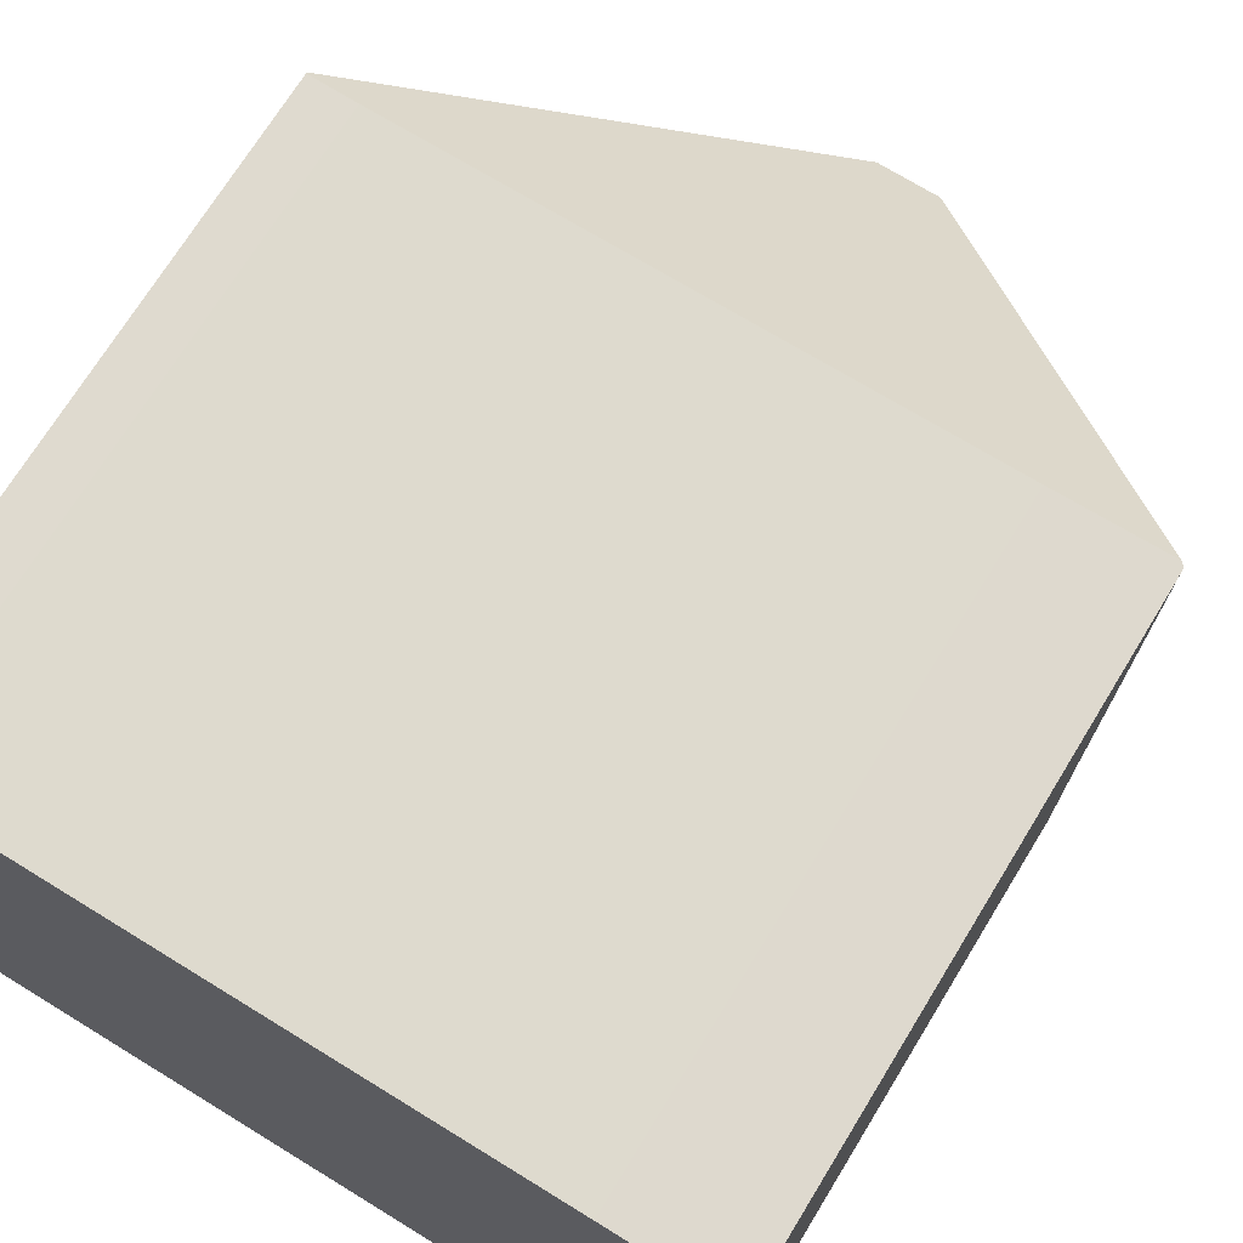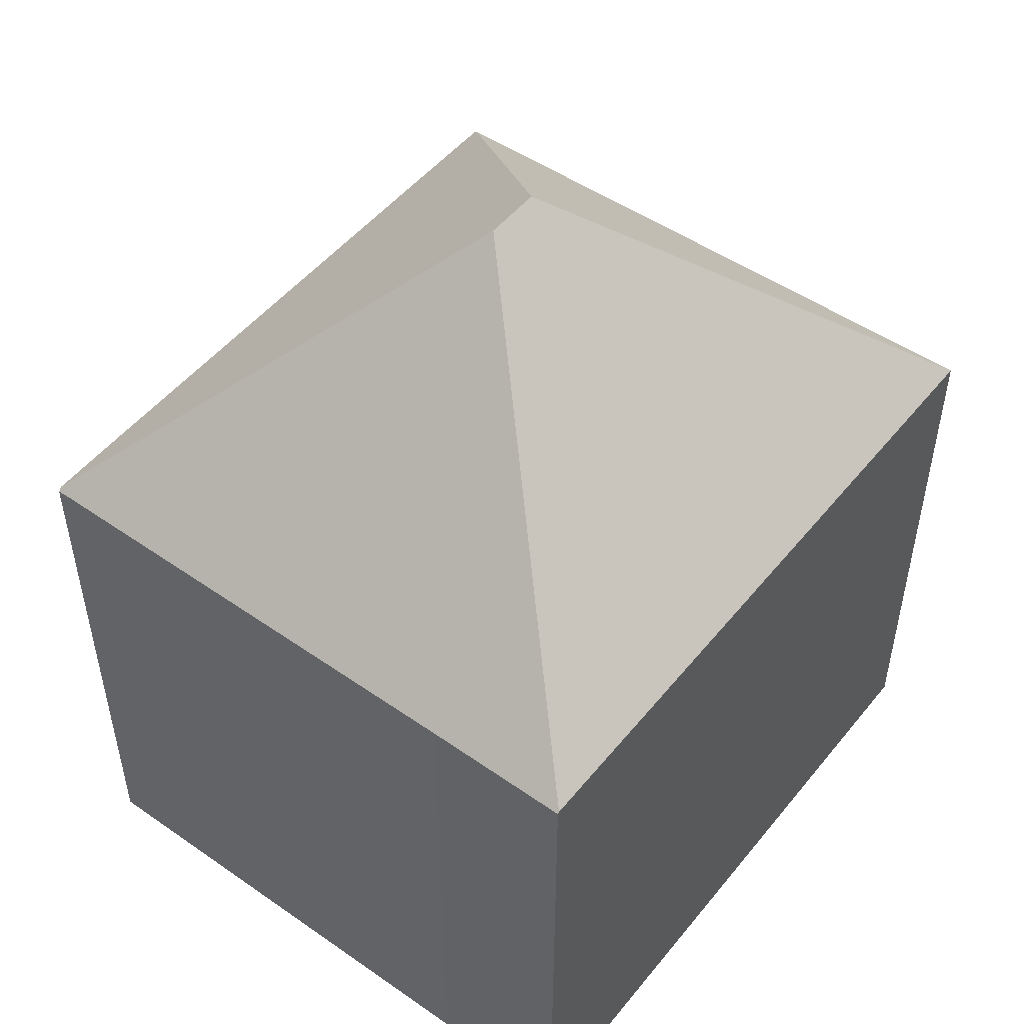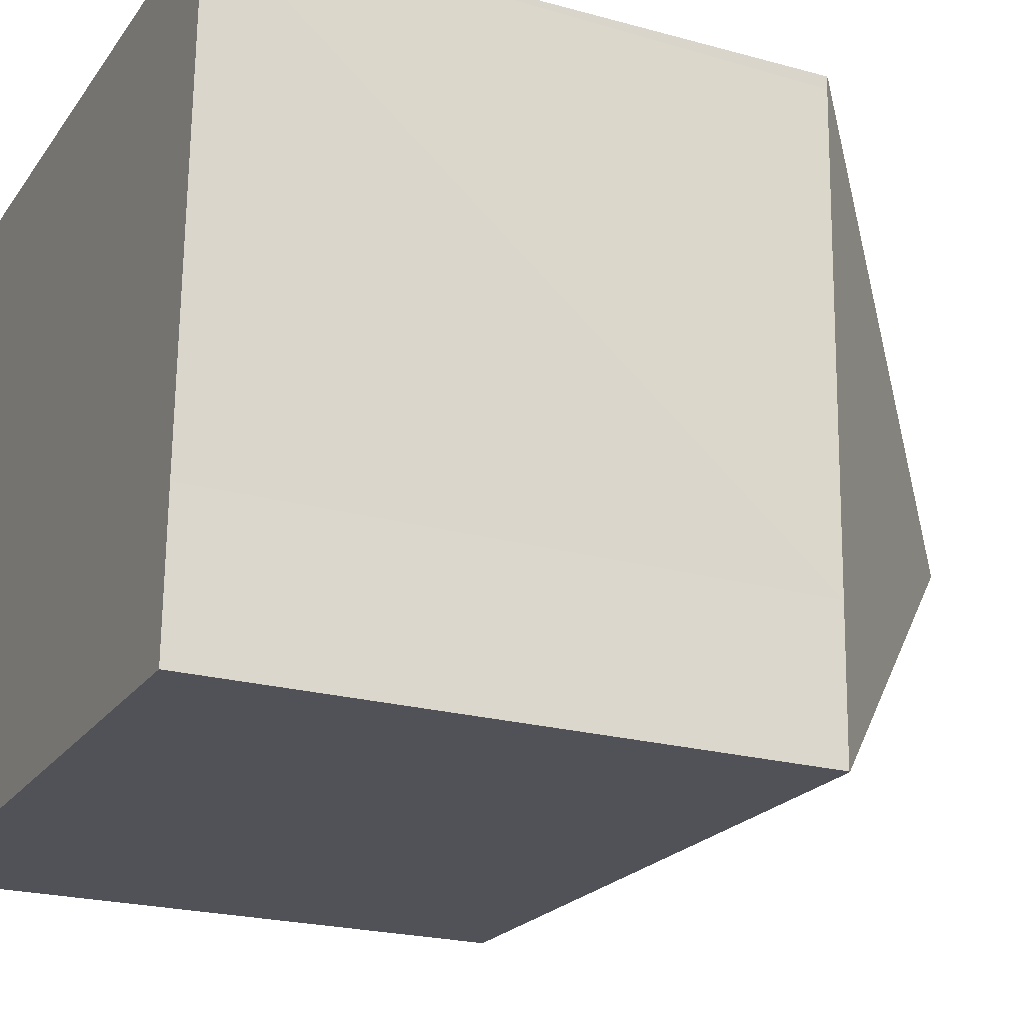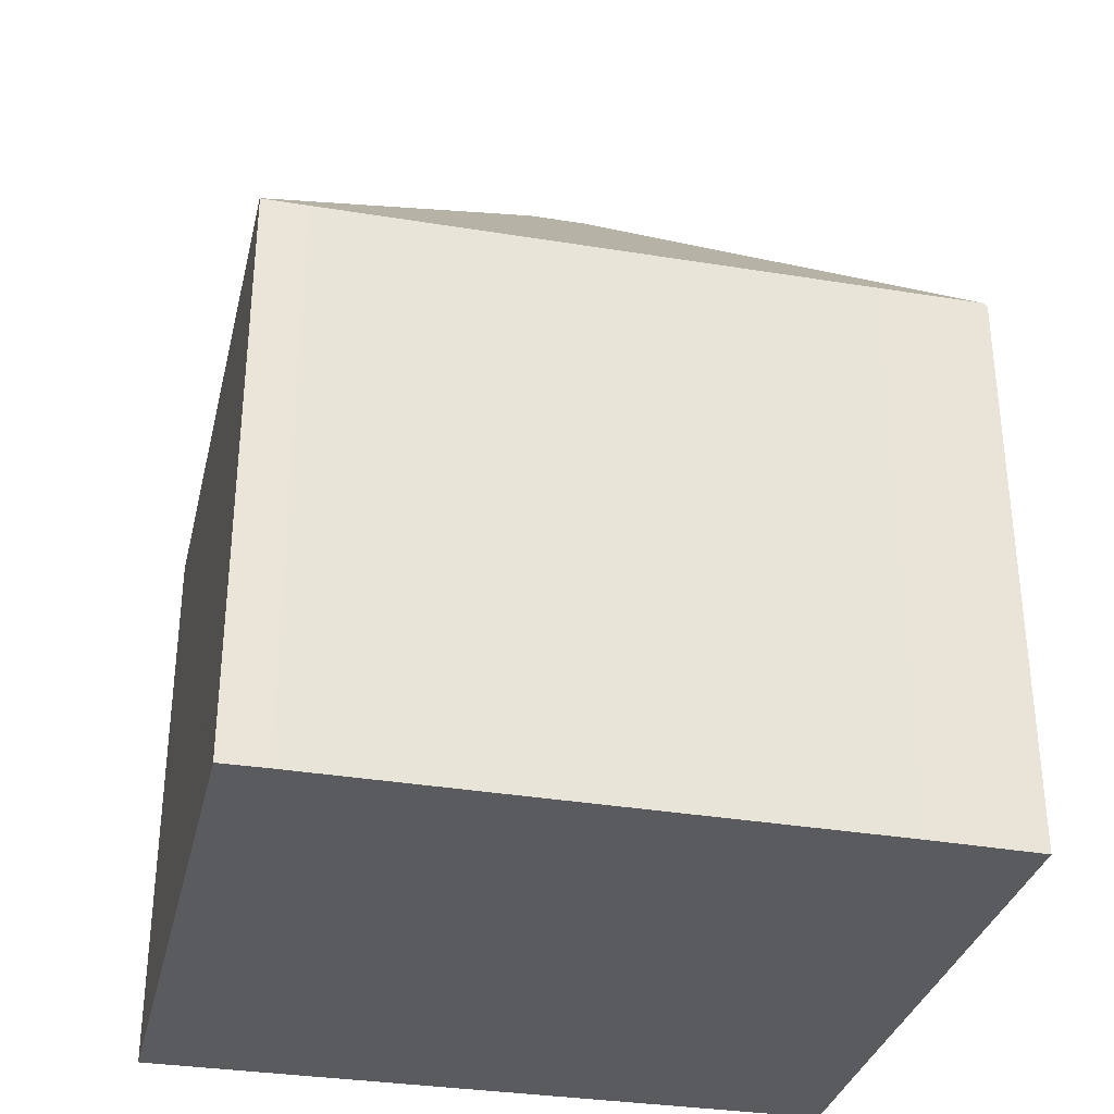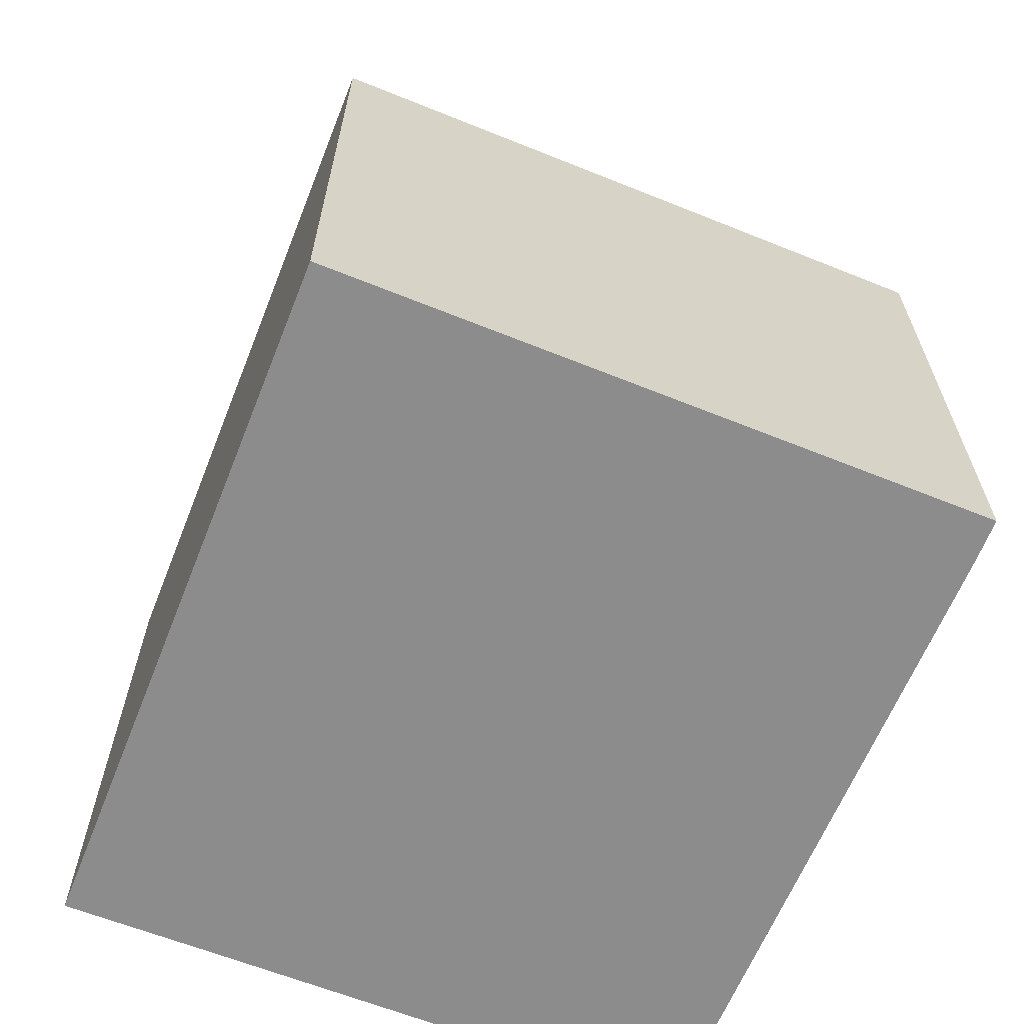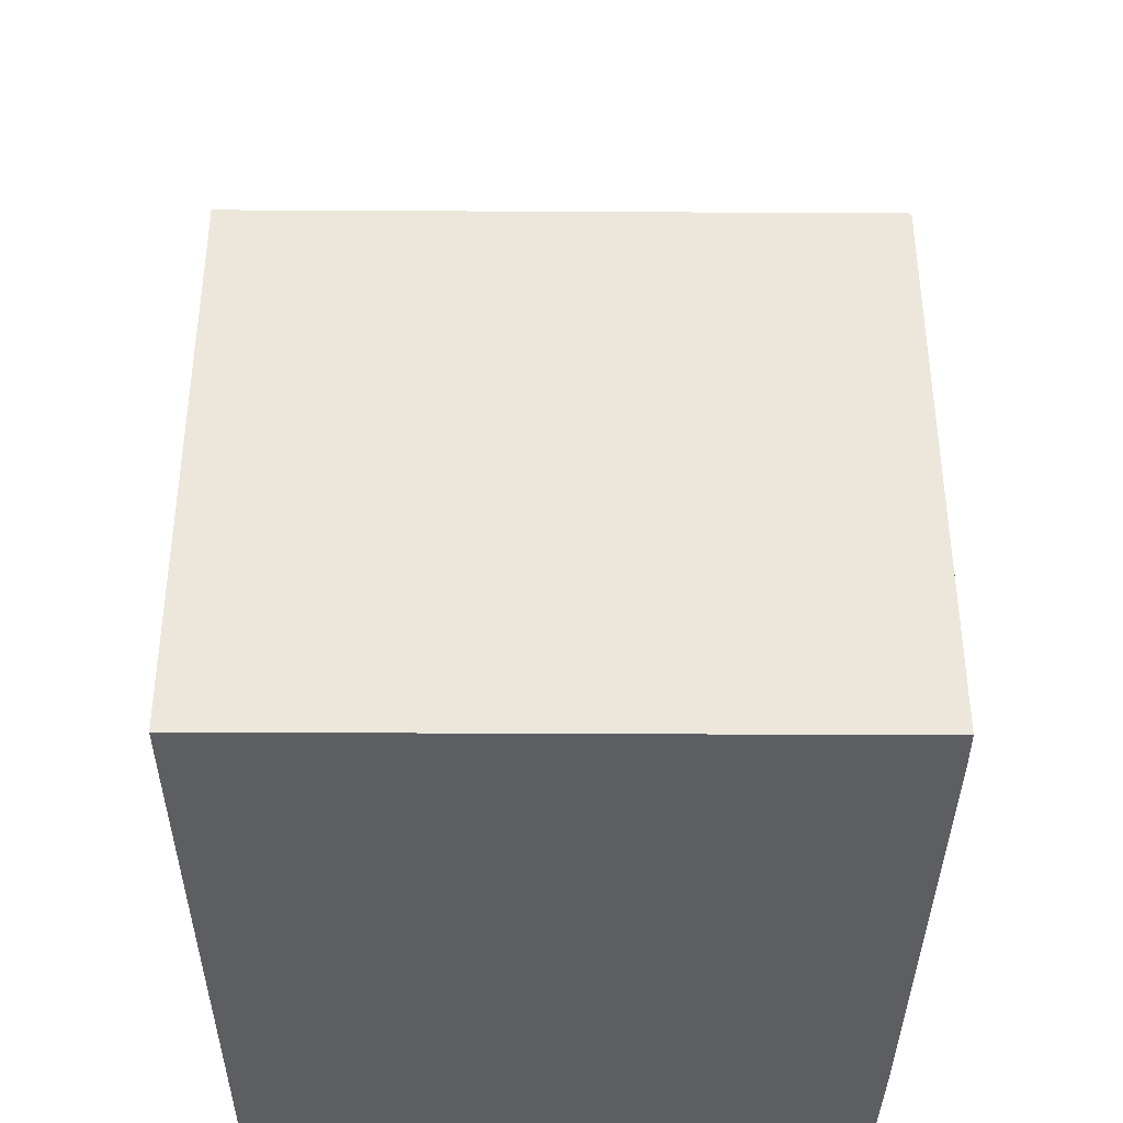
<metadata>
{"format":"obj","ext":"obj","renderer":"f3d","projection":"perspective","resolution":1024,"background":"white","views":[{"elev":70.7,"azim":31.4,"up":"+Z"},{"elev":50.0,"azim":128.7,"up":"+Y"},{"elev":-22.6,"azim":64.7,"up":"+Z"},{"elev":-32.7,"azim":-11.5,"up":"+Y"},{"elev":-64.3,"azim":-110.5,"up":"+Y"},{"elev":-37.8,"azim":-88.8,"up":"+Y"}]}
</metadata>
<code>
v  11.13 9.177 -0.238
v  11.2 9.169 2.065
v  11.16 9.151 -0.239
v  6.178 14.02 4.963
v  11.38 9.203 9.653
v  11.32 9.26 9.86
v  11.38 9.201 9.857
v  5.234 14.02 4.983
v  0 9.177 5.619e-16
v  0.282 9.177 10.18
v  9.65 9.219 9.939
v  0.991 9.127 10.22
v  0.283 9.133 10.23
v  0.283 -6.264e-16 10.23
v  0.282 -6.236e-16 10.18
v  0 0 0
v  0.991 -6.259e-16 10.22
v  9.65 -6.086e-16 9.939
v  11.32 -6.038e-16 9.86
v  11.38 -6.036e-16 9.857
v  11.2 -1.264e-16 2.065
v  11.38 -5.911e-16 9.653
v  11.16 1.463e-17 -0.239
v  11.13 1.457e-17 -0.238
g defaultobject
f 1 2 3
f 2 1 4
f 2 4 5
f 5 4 6
f 5 6 7
f 8 1 9
f 1 8 4
f 8 9 10
f 4 11 6
f 11 4 12
f 12 4 13
f 13 4 10
f 10 4 8
f 10 14 13
f 14 10 9
f 14 9 15
f 15 9 16
f 14 12 13
f 12 14 17
f 17 11 12
f 11 17 18
f 11 18 6
f 6 18 7
f 7 18 19
f 7 19 20
f 20 5 7
f 5 20 2
f 2 20 21
f 21 20 22
f 21 3 2
f 3 21 23
f 3 9 1
f 9 3 23
f 9 23 16
f 16 23 24
f 19 22 20
f 22 19 18
f 22 18 21
f 21 18 17
f 21 17 23
f 23 17 14
f 23 14 24
f 24 14 15
f 24 15 16

</code>
